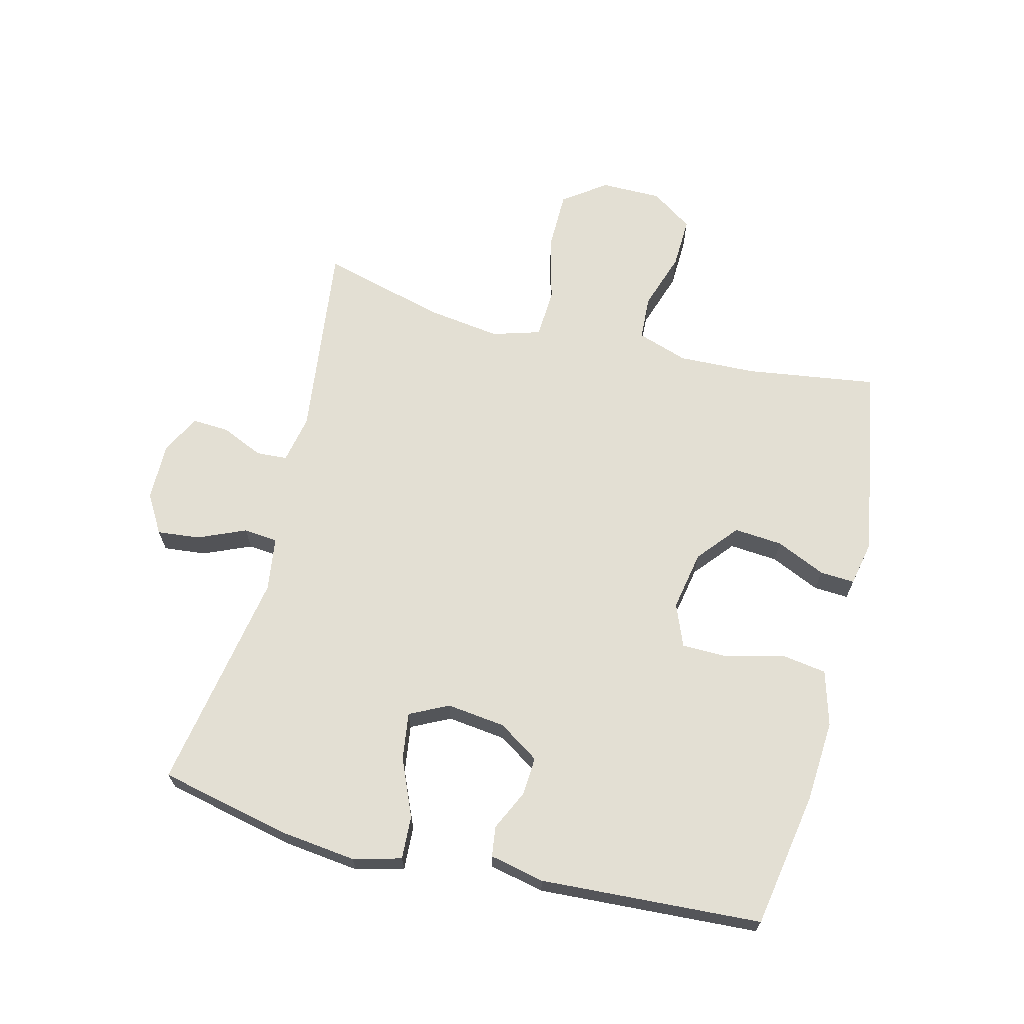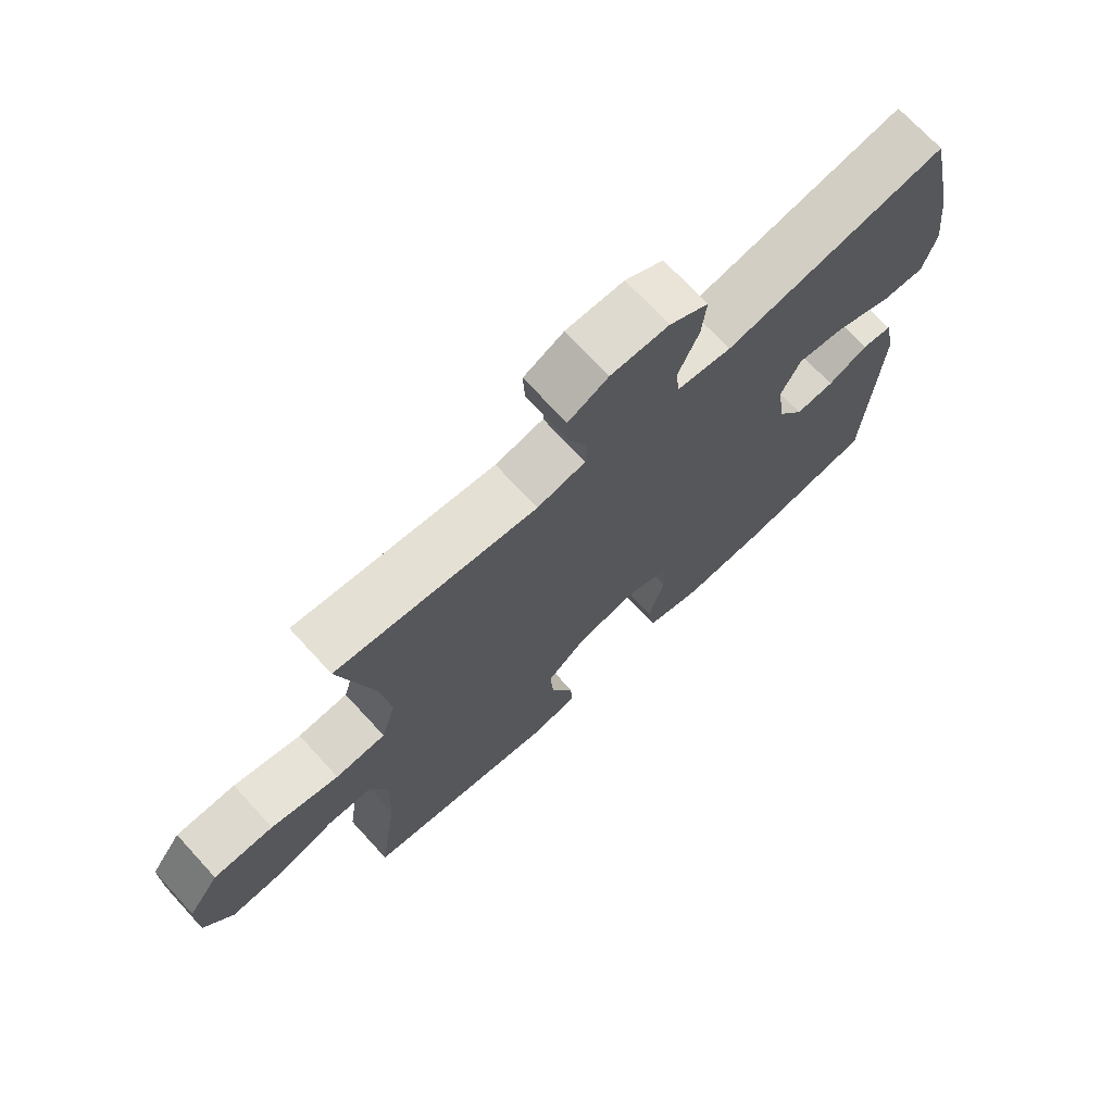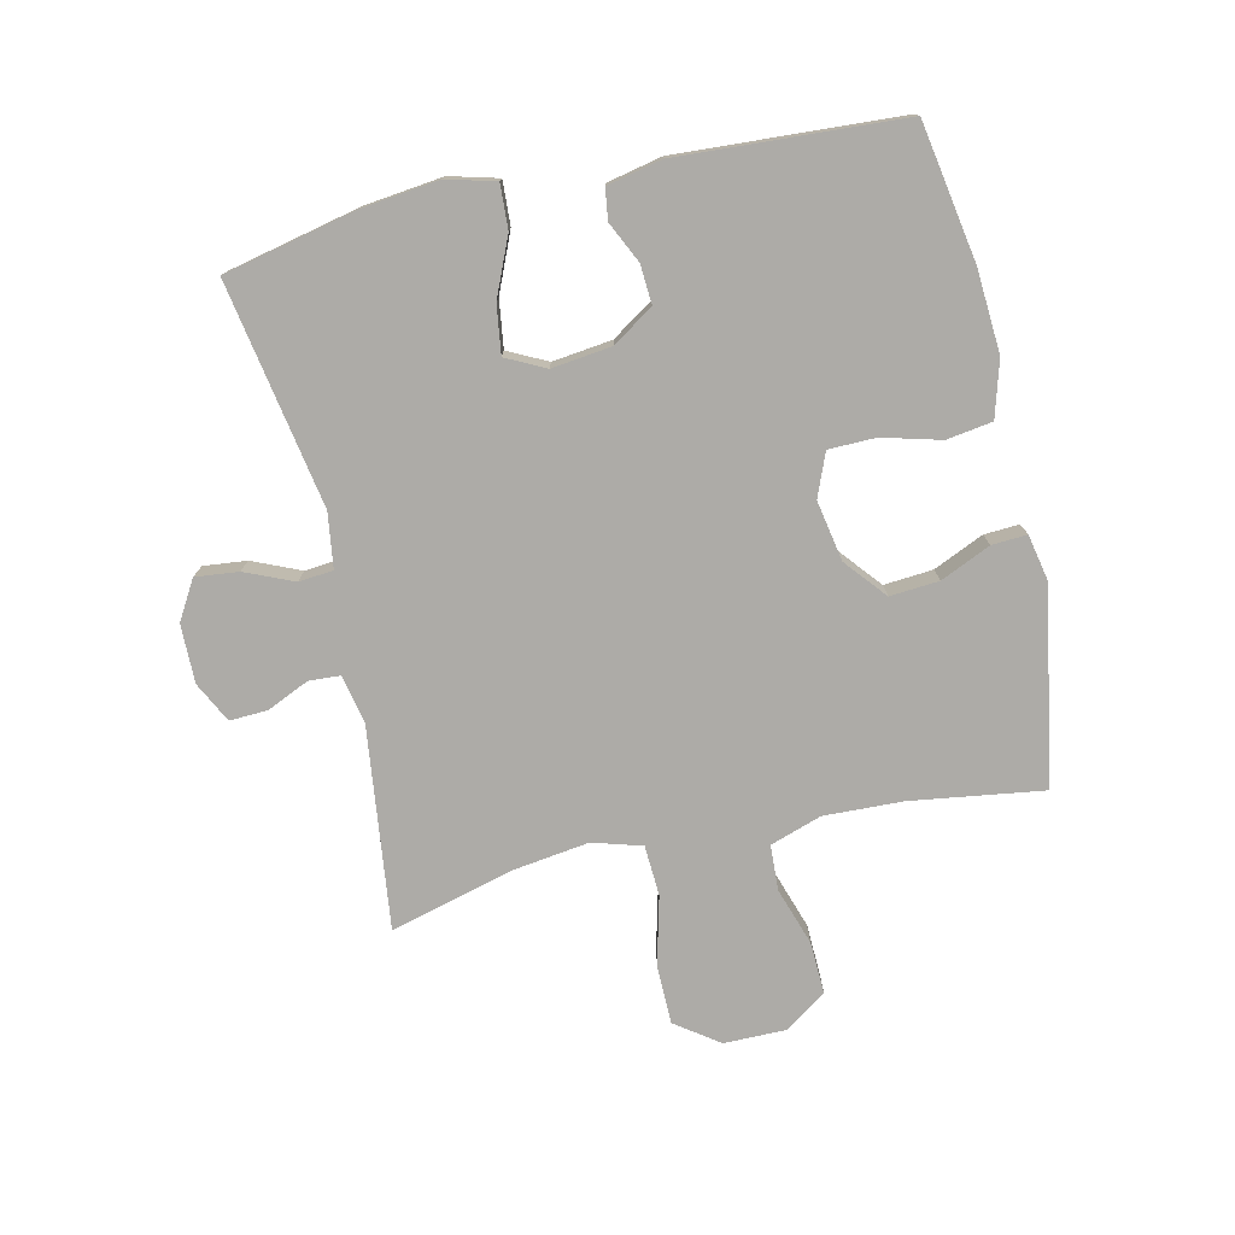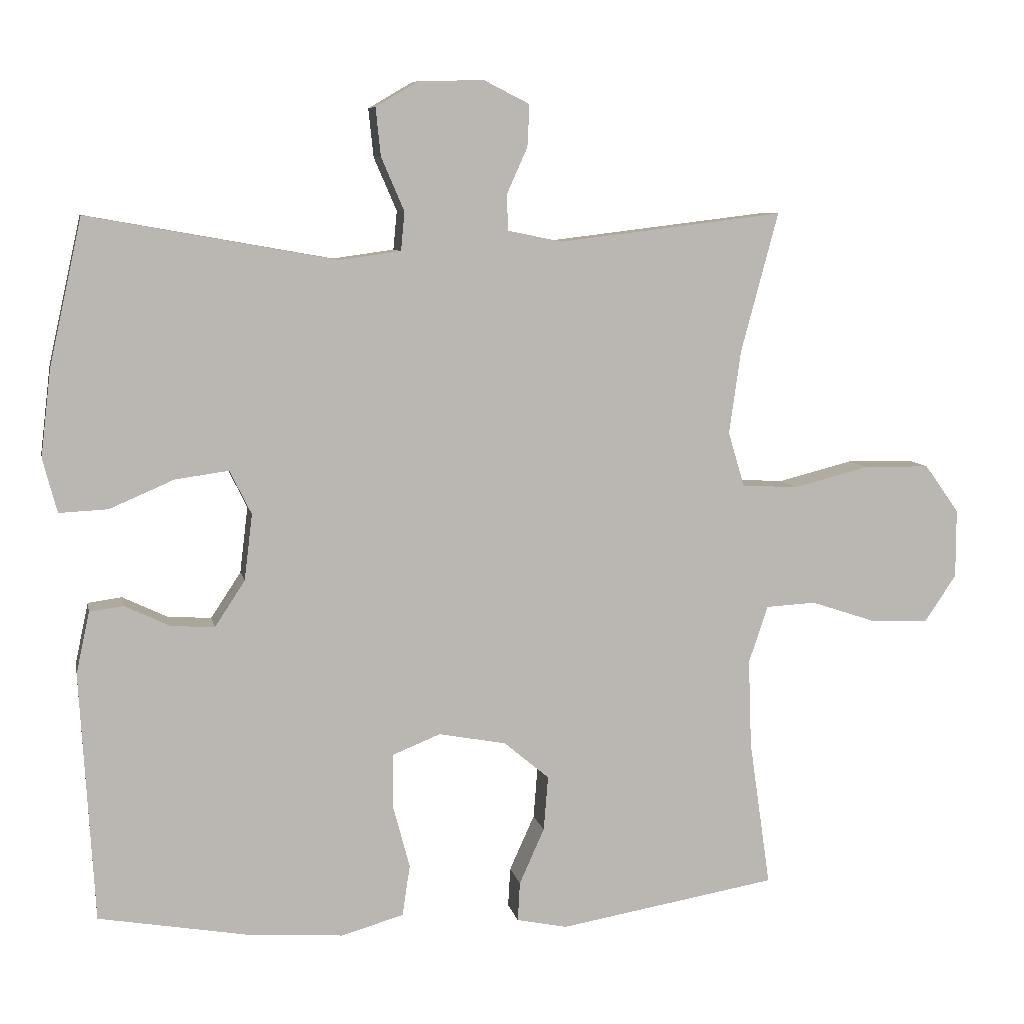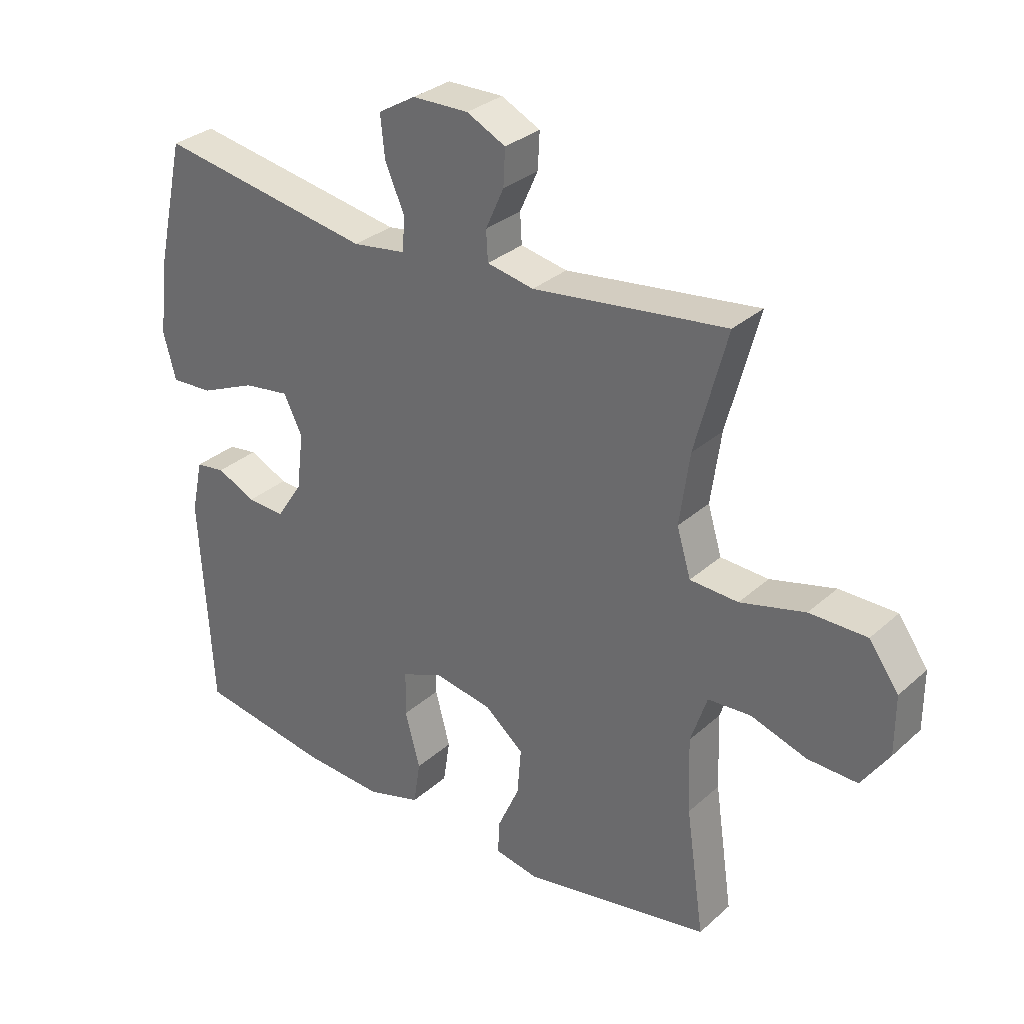
<metadata>
{"format":"obj","ext":"obj","renderer":"f3d","projection":"perspective","resolution":1024,"background":"white","views":[{"elev":67.1,"azim":104.1,"up":"+Y"},{"elev":71.3,"azim":-42.6,"up":"+Z"},{"elev":-76.4,"azim":102.7,"up":"+Y"},{"elev":7.8,"azim":168.9,"up":"+Z"},{"elev":30.8,"azim":-141.6,"up":"+Z"}]}
</metadata>
<code>
o path4232
v 0.1744 0.0375 0.423
v 0.08649 0.0375 0.4353
v 0.08119 0.0375 0.4906
v 0.1143 0.0375 0.5676
v 0.1215 0.0375 0.6367
v 0.05906 0.0375 0.6734
v -0.03425 0.0375 0.6744
v -0.09907 0.0375 0.6417
v -0.09605 0.0375 0.5812
v -0.06573 0.0375 0.5136
v -0.06866 0.0375 0.4631
v -0.1467 0.0375 0.4473
v -0.4692 0.0375 0.4866
v -0.4157 0.0375 0.2862
v -0.3989 0.0375 0.1663
v -0.4222 0.0375 0.08805
v -0.5027 0.0375 0.08359
v -0.6111 0.0375 0.1111
v -0.7066 0.0375 0.1102
v -0.7562 0.0375 0.04064
v -0.756 0.0375 -0.05777
v -0.7101 0.0375 -0.1252
v -0.627 0.0375 -0.1222
v -0.5337 0.0375 -0.09123
v -0.4617 0.0375 -0.09515
v -0.4342 0.0375 -0.1774
v -0.4388 0.0375 -0.3038
v -0.4692 0.0375 -0.5153
v -0.1554 0.0375 -0.5692
v -0.08253 0.0375 -0.5543
v -0.0857 0.0375 -0.498
v -0.1216 0.0375 -0.418
v -0.128 0.0375 -0.3394
v -0.06298 0.0375 -0.285
v 0.03389 0.0375 -0.2668
v 0.1027 0.0375 -0.2946
v 0.104 0.0375 -0.3699
v 0.07923 0.0375 -0.4631
v 0.09032 0.0375 -0.5362
v 0.1798 0.0375 -0.5619
v 0.3126 0.0375 -0.5532
v 0.5325 0.0375 -0.5153
v 0.5533 0.0375 -0.1569
v 0.5342 0.0375 -0.0683
v 0.4855 0.0375 -0.0616
v 0.4205 0.0375 -0.0925
v 0.3577 0.0375 -0.09662
v 0.3144 0.0375 -0.03059
v 0.3028 0.0375 0.06473
v 0.334 0.0375 0.1274
v 0.4107 0.0375 0.1168
v 0.5031 0.0375 0.07701
v 0.5734 0.0375 0.07338
v 0.594 0.0375 0.1512
v 0.5793 0.0375 0.2758
v 0.5325 0.0375 0.4866
v 0.1744 -0.0375 0.423
v 0.08649 -0.0375 0.4353
v 0.08119 -0.0375 0.4906
v 0.1143 -0.0375 0.5676
v 0.1215 -0.0375 0.6367
v 0.05906 -0.0375 0.6734
v -0.03425 -0.0375 0.6744
v -0.09907 -0.0375 0.6417
v -0.09605 -0.0375 0.5812
v -0.06573 -0.0375 0.5136
v -0.06866 -0.0375 0.4631
v -0.1467 -0.0375 0.4473
v -0.4692 -0.0375 0.4866
v -0.4157 -0.0375 0.2862
v -0.3989 -0.0375 0.1663
v -0.4222 -0.0375 0.08805
v -0.5027 -0.0375 0.08359
v -0.6111 -0.0375 0.1111
v -0.7066 -0.0375 0.1102
v -0.7562 -0.0375 0.04064
v -0.756 -0.0375 -0.05777
v -0.7101 -0.0375 -0.1252
v -0.627 -0.0375 -0.1222
v -0.5337 -0.0375 -0.09123
v -0.4617 -0.0375 -0.09515
v -0.4342 -0.0375 -0.1774
v -0.4388 -0.0375 -0.3038
v -0.4692 -0.0375 -0.5153
v -0.1554 -0.0375 -0.5692
v -0.08253 -0.0375 -0.5543
v -0.0857 -0.0375 -0.498
v -0.1216 -0.0375 -0.418
v -0.128 -0.0375 -0.3394
v -0.06298 -0.0375 -0.285
v 0.03389 -0.0375 -0.2668
v 0.1027 -0.0375 -0.2946
v 0.104 -0.0375 -0.3699
v 0.07923 -0.0375 -0.4631
v 0.09032 -0.0375 -0.5362
v 0.1798 -0.0375 -0.5619
v 0.3126 -0.0375 -0.5532
v 0.5325 -0.0375 -0.5153
v 0.5533 -0.0375 -0.1569
v 0.5342 -0.0375 -0.0683
v 0.4855 -0.0375 -0.0616
v 0.4205 -0.0375 -0.0925
v 0.3577 -0.0375 -0.09662
v 0.3144 -0.0375 -0.03059
v 0.3028 -0.0375 0.06473
v 0.334 -0.0375 0.1274
v 0.4107 -0.0375 0.1168
v 0.5031 -0.0375 0.07701
v 0.5734 -0.0375 0.07338
v 0.594 -0.0375 0.1512
v 0.5793 -0.0375 0.2758
v 0.5325 -0.0375 0.4866
v -0.7066 0.0375 0.1102
v -0.7562 0.0375 0.04064
v -0.756 0.0375 -0.05777
v -0.7101 0.0375 -0.1252
v -0.627 0.0375 -0.1222
v -0.6111 0.0375 0.1111
v -0.5337 0.0375 -0.09123
v -0.5027 0.0375 0.08359
v -0.4617 0.0375 -0.09515
v -0.4617 0.0375 -0.09515
v -0.4222 0.0375 0.08805
v -0.4222 0.0375 0.08805
v -0.4342 0.0375 -0.1774
v -0.4388 0.0375 -0.3038
v -0.4692 0.0375 -0.5153
v -0.4692 0.0375 -0.5153
v -0.4692 0.0375 0.4866
v -0.4692 0.0375 0.4866
v -0.4157 0.0375 0.2862
v -0.3989 0.0375 0.1663
v -0.1554 0.0375 -0.5692
v -0.1467 0.0375 0.4473
v -0.1216 0.0375 -0.418
v -0.128 0.0375 -0.3394
v -0.08253 0.0375 -0.5543
v -0.08253 0.0375 -0.5543
v -0.06866 0.0375 0.4631
v -0.06866 0.0375 0.4631
v -0.06298 0.0375 -0.285
v -0.0857 0.0375 -0.498
v -0.03425 0.0375 0.6744
v -0.09907 0.0375 0.6417
v -0.09907 0.0375 0.6417
v -0.09605 0.0375 0.5812
v -0.06573 0.0375 0.5136
v 0.03389 0.0375 -0.2668
v 0.05906 0.0375 0.6734
v 0.1027 0.0375 -0.2946
v 0.1027 0.0375 -0.2946
v 0.1215 0.0375 0.6367
v 0.1215 0.0375 0.6367
v 0.104 0.0375 -0.3699
v 0.07923 0.0375 -0.4631
v 0.09032 0.0375 -0.5362
v 0.09032 0.0375 -0.5362
v 0.1143 0.0375 0.5676
v 0.08119 0.0375 0.4906
v 0.08649 0.0375 0.4353
v 0.08649 0.0375 0.4353
v 0.1744 0.0375 0.423
v 0.1798 0.0375 -0.5619
v 0.3126 0.0375 -0.5532
v 0.3028 0.0375 0.06473
v 0.334 0.0375 0.1274
v 0.334 0.0375 0.1274
v 0.3144 0.0375 -0.03059
v 0.3577 0.0375 -0.09662
v 0.3577 0.0375 -0.09662
v 0.4107 0.0375 0.1168
v 0.4205 0.0375 -0.0925
v 0.5031 0.0375 0.07701
v 0.4855 0.0375 -0.0616
v 0.5342 0.0375 -0.0683
v 0.5342 0.0375 -0.0683
v 0.5734 0.0375 0.07338
v 0.5734 0.0375 0.07338
v 0.5325 0.0375 0.4866
v 0.5325 0.0375 0.4866
v 0.5325 0.0375 -0.5153
v 0.5325 0.0375 -0.5153
v 0.5533 0.0375 -0.1569
v 0.5793 0.0375 0.2758
v 0.594 0.0375 0.1512
v -0.7066 -0.0375 0.1102
v -0.7562 -0.0375 0.04064
v -0.756 -0.0375 -0.05777
v -0.7101 -0.0375 -0.1252
v -0.627 -0.0375 -0.1222
v -0.6111 -0.0375 0.1111
v -0.5337 -0.0375 -0.09123
v -0.5027 -0.0375 0.08359
v -0.4617 -0.0375 -0.09515
v -0.4617 -0.0375 -0.09515
v -0.4222 -0.0375 0.08805
v -0.4222 -0.0375 0.08805
v -0.4342 -0.0375 -0.1774
v -0.4388 -0.0375 -0.3038
v -0.4692 -0.0375 -0.5153
v -0.4692 -0.0375 -0.5153
v -0.4692 -0.0375 0.4866
v -0.4692 -0.0375 0.4866
v -0.4157 -0.0375 0.2862
v -0.3989 -0.0375 0.1663
v -0.1554 -0.0375 -0.5692
v -0.1467 -0.0375 0.4473
v -0.1216 -0.0375 -0.418
v -0.128 -0.0375 -0.3394
v -0.08253 -0.0375 -0.5543
v -0.08253 -0.0375 -0.5543
v -0.06866 -0.0375 0.4631
v -0.06866 -0.0375 0.4631
v -0.06298 -0.0375 -0.285
v -0.0857 -0.0375 -0.498
v -0.03425 -0.0375 0.6744
v -0.09907 -0.0375 0.6417
v -0.09907 -0.0375 0.6417
v -0.09605 -0.0375 0.5812
v -0.06573 -0.0375 0.5136
v 0.03389 -0.0375 -0.2668
v 0.05906 -0.0375 0.6734
v 0.1027 -0.0375 -0.2946
v 0.1027 -0.0375 -0.2946
v 0.1215 -0.0375 0.6367
v 0.1215 -0.0375 0.6367
v 0.104 -0.0375 -0.3699
v 0.07923 -0.0375 -0.4631
v 0.09032 -0.0375 -0.5362
v 0.09032 -0.0375 -0.5362
v 0.1143 -0.0375 0.5676
v 0.08119 -0.0375 0.4906
v 0.08649 -0.0375 0.4353
v 0.08649 -0.0375 0.4353
v 0.1744 -0.0375 0.423
v 0.1798 -0.0375 -0.5619
v 0.3126 -0.0375 -0.5532
v 0.3028 -0.0375 0.06473
v 0.334 -0.0375 0.1274
v 0.334 -0.0375 0.1274
v 0.3144 -0.0375 -0.03059
v 0.3577 -0.0375 -0.09662
v 0.3577 -0.0375 -0.09662
v 0.4107 -0.0375 0.1168
v 0.4205 -0.0375 -0.0925
v 0.5031 -0.0375 0.07701
v 0.4855 -0.0375 -0.0616
v 0.5342 -0.0375 -0.0683
v 0.5342 -0.0375 -0.0683
v 0.5734 -0.0375 0.07338
v 0.5734 -0.0375 0.07338
v 0.5325 -0.0375 0.4866
v 0.5325 -0.0375 0.4866
v 0.5325 -0.0375 -0.5153
v 0.5325 -0.0375 -0.5153
v 0.5533 -0.0375 -0.1569
v 0.5793 -0.0375 0.2758
v 0.594 -0.0375 0.1512
f 199 209 198
f 187 190 191
f 257 244 258
f 245 242 256
f 204 207 202
f 228 236 227
f 194 193 192
f 256 242 254
f 235 257 252
f 235 239 257
f 216 220 222
f 219 216 217
f 221 241 238
f 209 214 198
f 220 216 219
f 257 239 244
f 235 238 239
f 236 237 227
f 198 214 196
f 237 242 223
f 258 246 250
f 187 191 186
f 196 214 205
f 190 188 189
f 193 194 196
f 205 238 207
f 192 191 190
f 223 241 221
f 208 206 215
f 198 196 194
f 208 209 199
f 200 208 199
f 187 188 190
f 206 208 200
f 254 242 237
f 241 223 242
f 229 236 228
f 191 192 193
f 244 246 258
f 233 238 235
f 222 220 231
f 233 232 212
f 248 247 256
f 222 231 225
f 231 220 232
f 227 237 223
f 245 256 247
f 221 238 205
f 207 238 233
f 212 232 220
f 214 221 205
f 210 215 206
f 205 207 204
f 207 233 212
f 19 20 76 75
f 20 21 77 76
f 21 22 78 77
f 22 23 79 78
f 18 19 75 74
f 23 24 80 79
f 17 18 74 73
f 24 122 195 80
f 124 17 73 197
f 25 26 82 81
f 27 128 201 83
f 130 14 70 203
f 26 27 83 82
f 15 16 72 71
f 14 15 71 70
f 28 29 85 84
f 12 13 69 68
f 32 33 89 88
f 29 138 211 85
f 140 12 68 213
f 33 34 90 89
f 31 32 88 87
f 30 31 87 86
f 7 145 218 63
f 8 9 65 64
f 9 10 66 65
f 10 11 67 66
f 34 35 91 90
f 6 7 63 62
f 35 151 224 91
f 153 6 62 226
f 37 38 94 93
f 38 157 230 94
f 4 5 61 60
f 3 4 60 59
f 161 3 59 234
f 1 2 58 57
f 39 40 96 95
f 36 37 93 92
f 40 41 97 96
f 49 167 240 105
f 48 49 105 104
f 170 48 104 243
f 50 51 107 106
f 46 47 103 102
f 51 52 108 107
f 45 46 102 101
f 176 45 101 249
f 52 178 251 108
f 180 1 57 253
f 41 182 255 97
f 43 44 100 99
f 42 43 99 98
f 55 56 112 111
f 54 55 111 110
f 53 54 110 109
f 126 125 136
f 114 118 117
f 184 185 171
f 172 183 169
f 131 129 134
f 155 154 163
f 121 119 120
f 183 181 169
f 162 179 184
f 162 184 166
f 143 149 147
f 146 144 143
f 148 165 168
f 136 125 141
f 147 146 143
f 184 171 166
f 162 166 165
f 163 154 164
f 125 123 141
f 164 150 169
f 185 177 173
f 114 113 118
f 123 132 141
f 117 116 115
f 120 123 121
f 132 134 165
f 119 117 118
f 150 148 168
f 135 142 133
f 125 121 123
f 135 126 136
f 127 126 135
f 114 117 115
f 133 127 135
f 181 164 169
f 168 169 150
f 156 155 163
f 118 120 119
f 171 185 173
f 160 162 165
f 149 158 147
f 160 139 159
f 175 183 174
f 149 152 158
f 158 159 147
f 154 150 164
f 172 174 183
f 148 132 165
f 134 160 165
f 139 147 159
f 141 132 148
f 137 133 142
f 132 131 134
f 134 139 160

</code>
